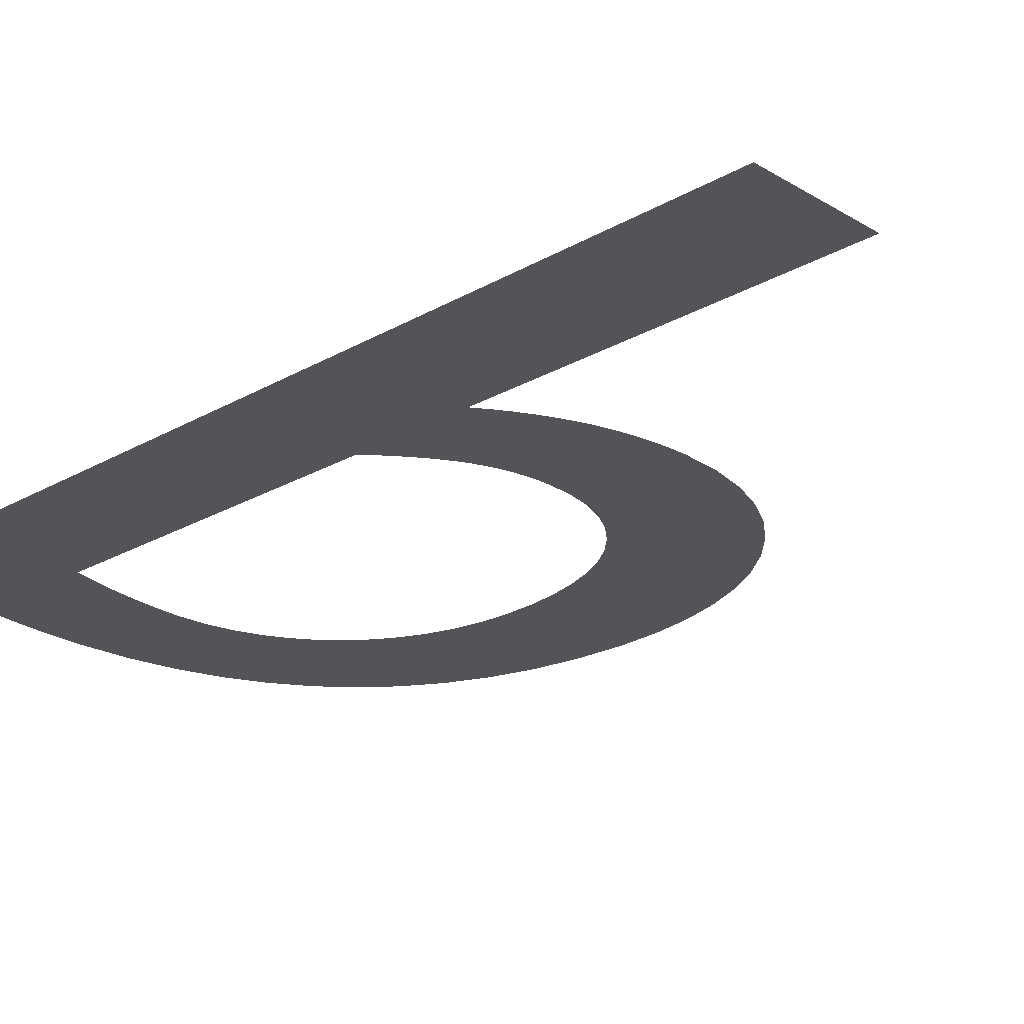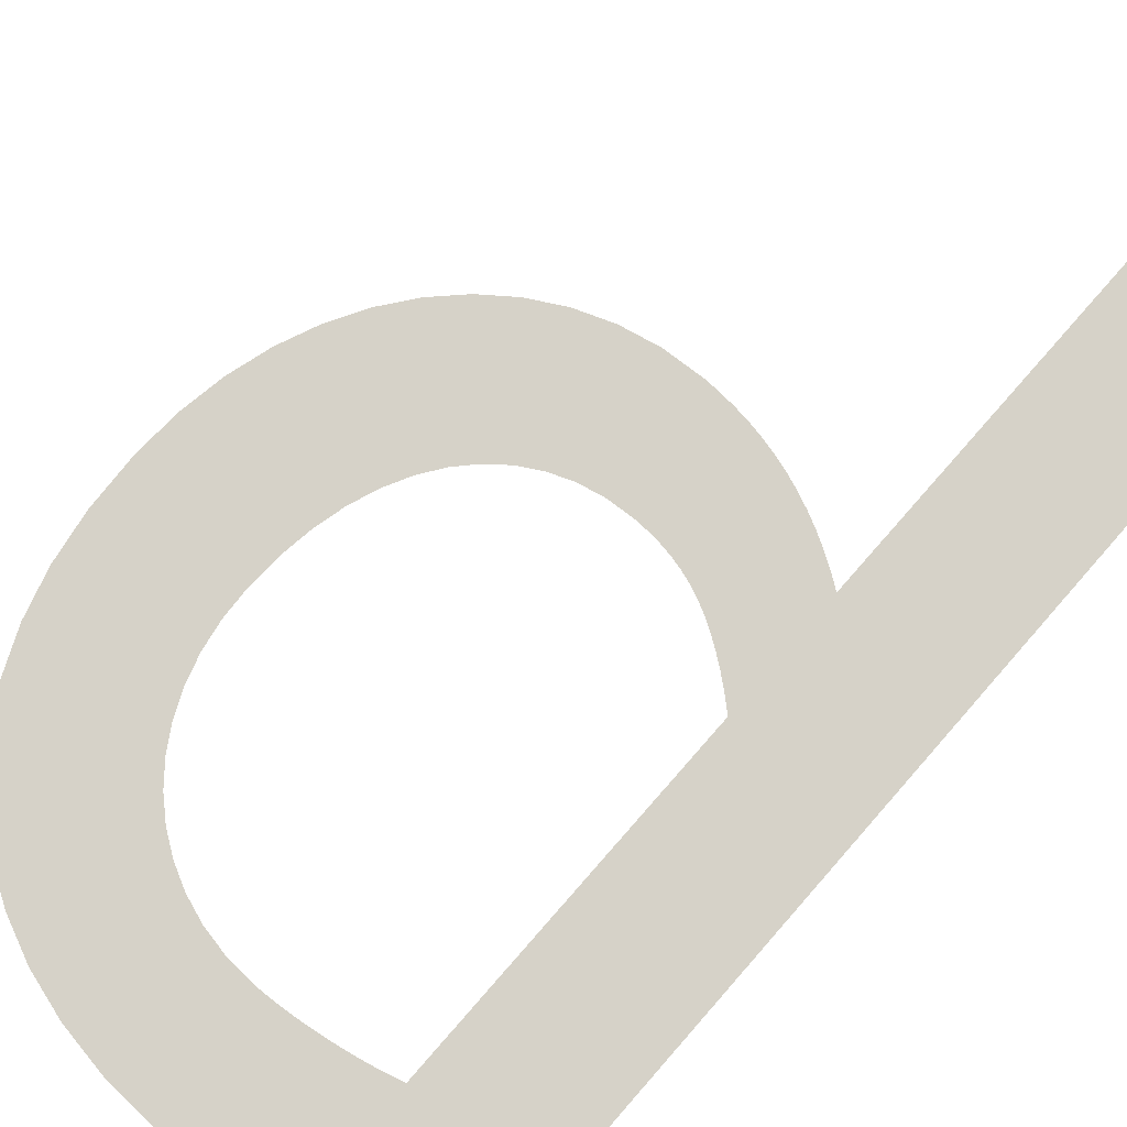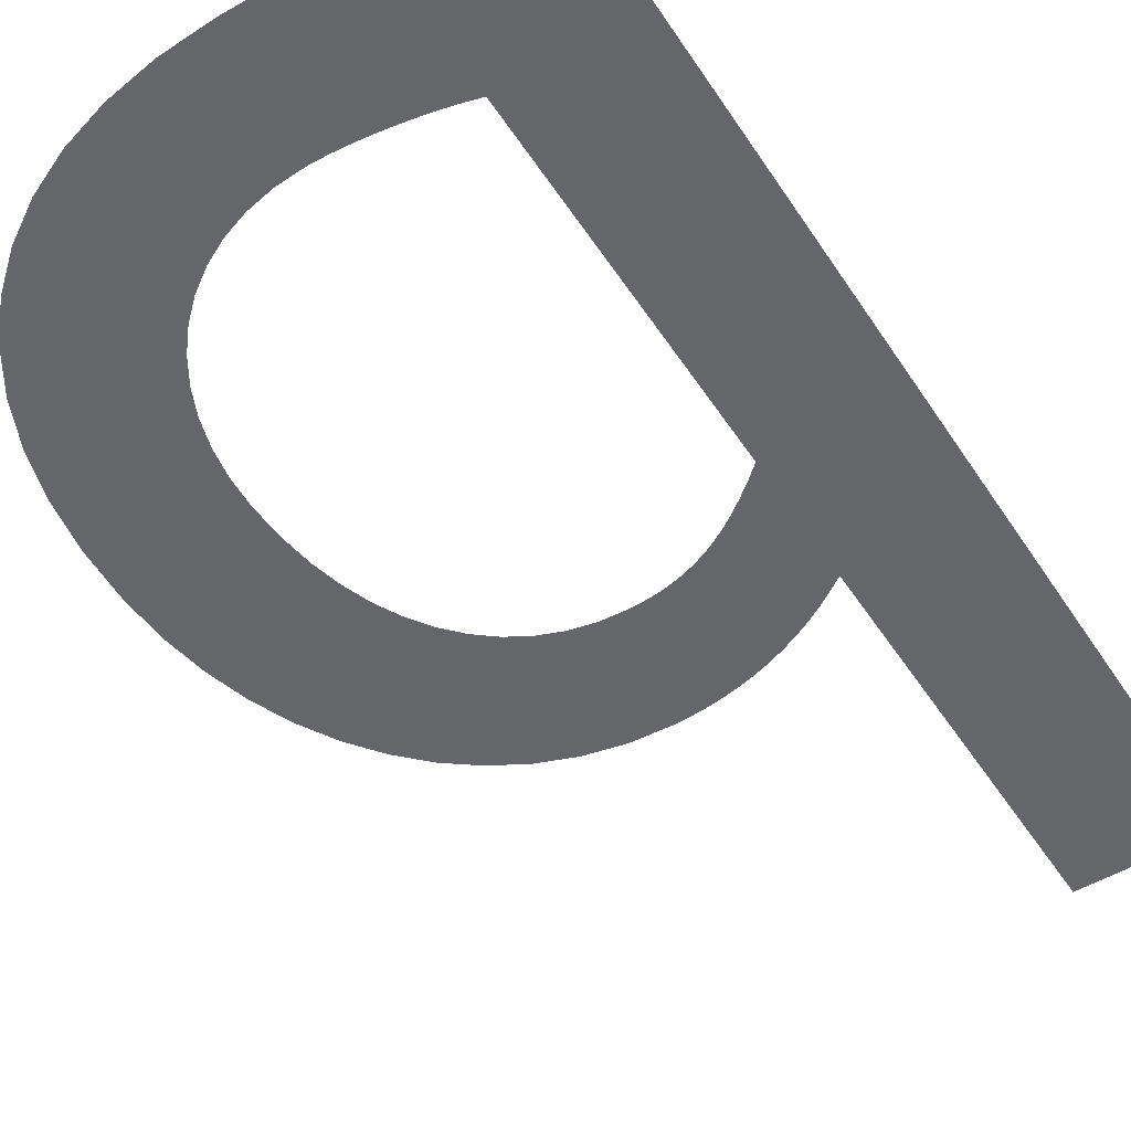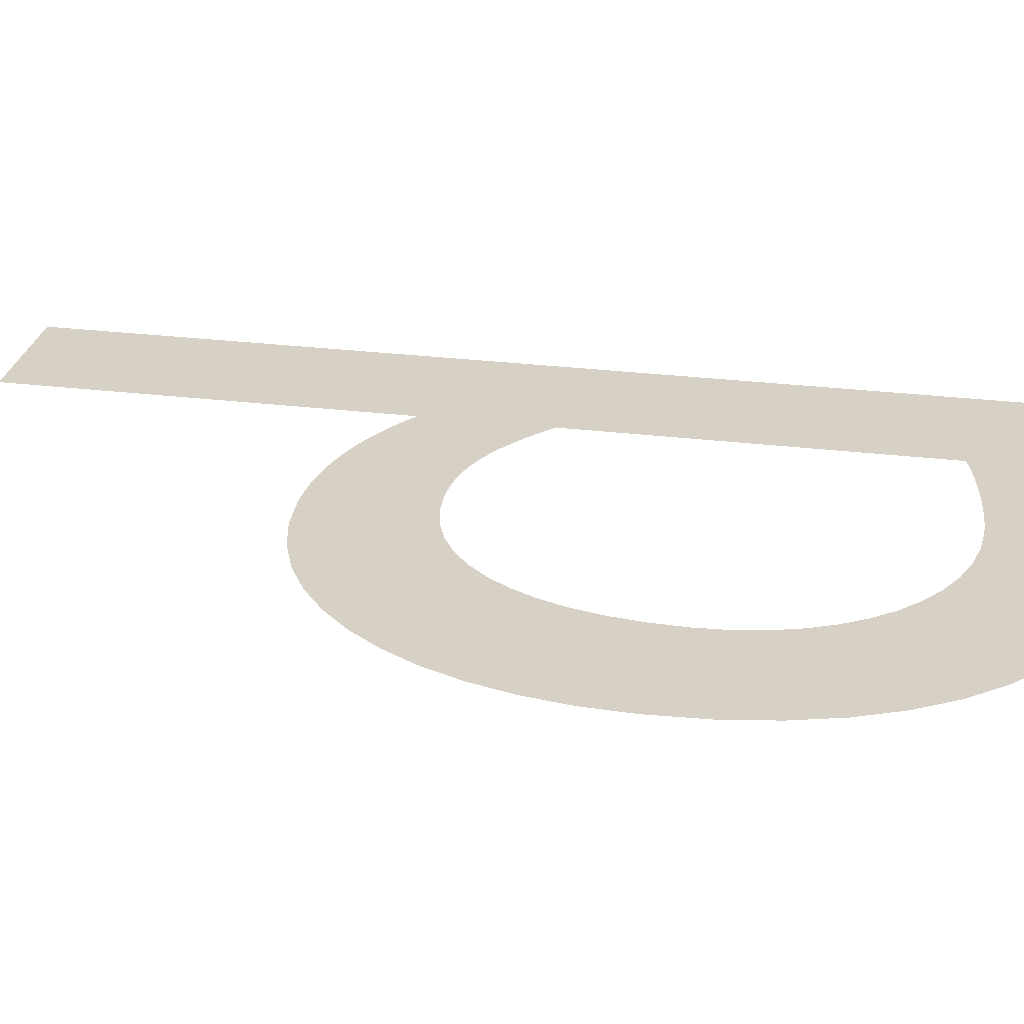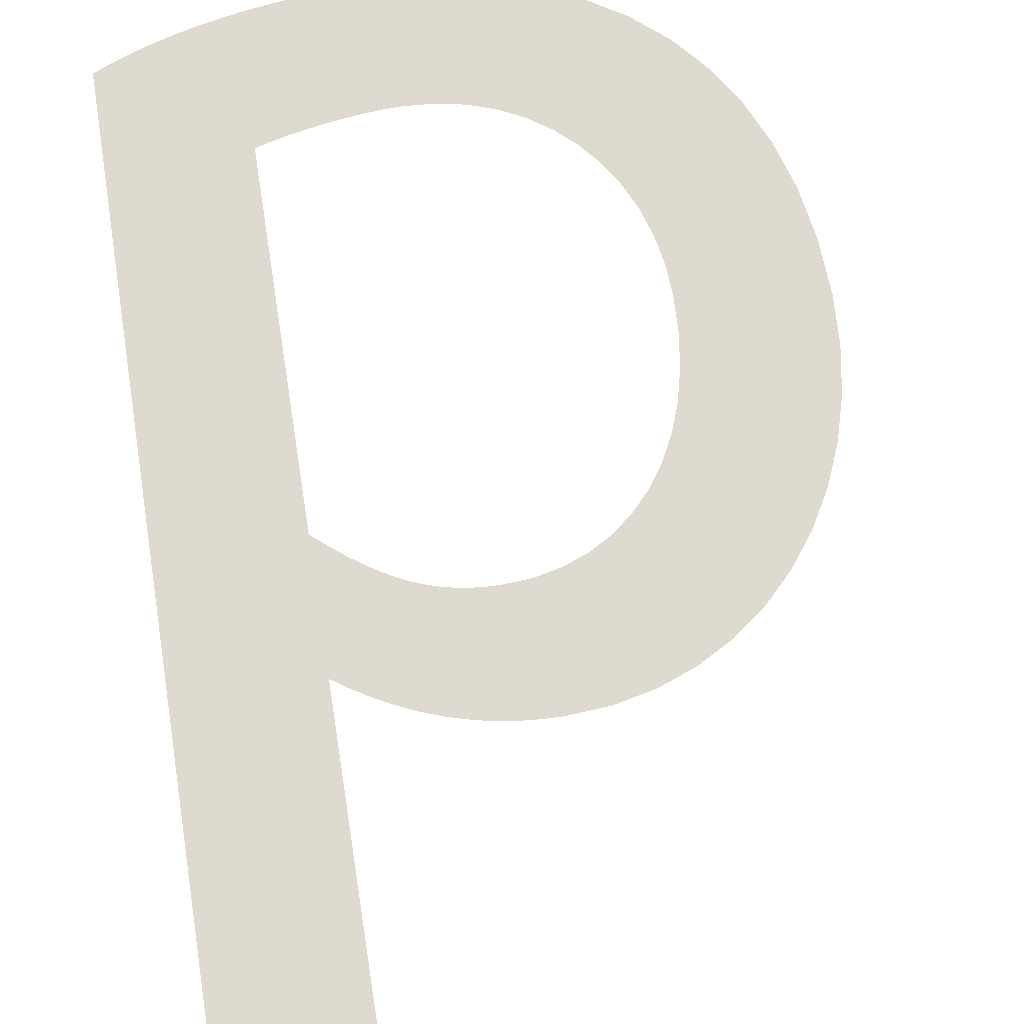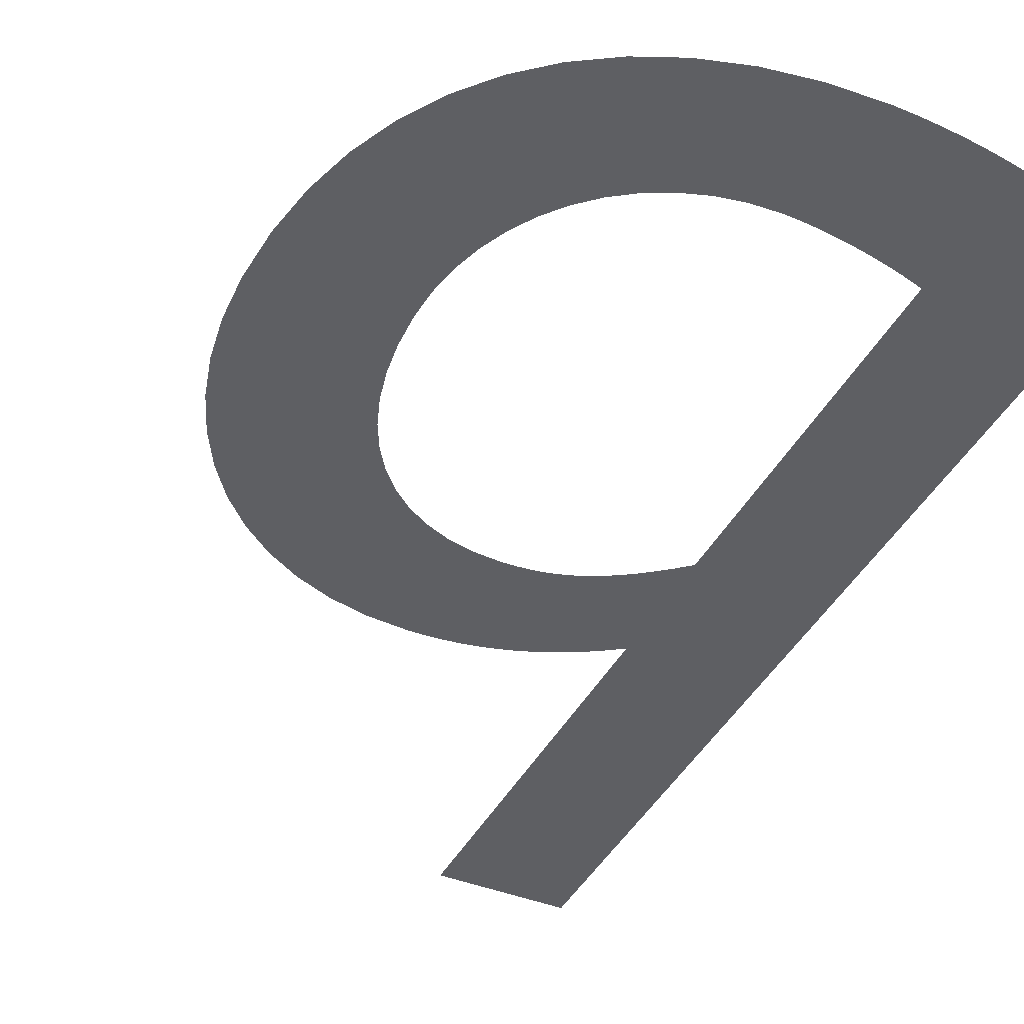
<metadata>
{"format":"obj","ext":"obj","renderer":"f3d","projection":"perspective","resolution":1024,"background":"white","views":[{"elev":-23.0,"azim":134.4,"up":"+Z"},{"elev":78.0,"azim":41.3,"up":"+Z"},{"elev":-51.9,"azim":32.4,"up":"+Z"},{"elev":26.9,"azim":-79.1,"up":"+Z"},{"elev":70.7,"azim":171.1,"up":"+Z"},{"elev":-41.6,"azim":-25.8,"up":"+Z"}]}
</metadata>
<code>
o Text.001_Text
v -0.148 0.682 -0
v -0.059 0.682 -0
v -0.059 0.025 0
v -0.0704 0.01992 0
v -0.08255 0.01519 0
v -0.09536 0.01083 0
v -0.1087 0.006852 0
v -0.1226 0.003278 0
v -0.1369 0.000125 0
v -0.1515 -0.002591 0
v -0.1663 -0.004852 0
v -0.1812 -0.006641 0
v -0.1962 -0.00794 0
v -0.2112 -0.008732 0
v -0.226 -0.009 0
v -0.2622 -0.007122 0
v -0.2959 -0.001556 0
v -0.3268 0.007594 0
v -0.3549 0.02022 0
v -0.3801 0.03623 0
v -0.4022 0.0555 0
v -0.4213 0.07794 0
v -0.4371 0.1034 0
v -0.4496 0.1319 0
v -0.4586 0.1632 0
v -0.4641 0.1973 0
v -0.466 0.234 0
v -0.4643 0.2655 0
v -0.4594 0.2954 0
v -0.4514 0.3234 0
v -0.4406 0.3494 0
v -0.4271 0.3731 0
v -0.411 0.3944 0
v -0.3926 0.4129 0
v -0.3721 0.4286 0
v -0.3496 0.4411 0
v -0.3253 0.4504 0
v -0.2993 0.4561 0
v -0.272 0.458 0
v -0.2609 0.4577 0
v -0.2499 0.4569 0
v -0.2391 0.4555 0
v -0.2285 0.4536 0
v -0.2181 0.4511 -0
v -0.2077 0.448 -0
v -0.1976 0.4443 -0
v -0.1875 0.4401 -0
v -0.1775 0.4352 -0
v -0.1676 0.4298 -0
v -0.1578 0.4237 -0
v -0.148 0.417 -0
v -0.148 0.332 -0
v -0.1573 0.34 -0
v -0.1662 0.3472 -0
v -0.1748 0.3535 -0
v -0.1831 0.359 0
v -0.1913 0.3638 0
v -0.1994 0.3678 0
v -0.2074 0.371 0
v -0.2156 0.3736 0
v -0.2238 0.3756 0
v -0.2322 0.377 0
v -0.2409 0.3777 0
v -0.25 0.378 0
v -0.2682 0.3767 0
v -0.2853 0.373 0
v -0.3012 0.3668 0
v -0.3157 0.3584 0
v -0.3289 0.3478 0
v -0.3406 0.3351 0
v -0.3508 0.3205 0
v -0.3593 0.3039 0
v -0.366 0.2856 0
v -0.3709 0.2656 0
v -0.374 0.244 0
v -0.375 0.221 0
v -0.3738 0.2003 0
v -0.3704 0.1807 0
v -0.3648 0.1623 0
v -0.3573 0.1454 0
v -0.3478 0.1299 0
v -0.3365 0.1161 0
v -0.3236 0.1041 0
v -0.3091 0.09396 0
v -0.2932 0.08586 0
v -0.2759 0.07991 0
v -0.2575 0.07625 0
v -0.238 0.075 0
v -0.2313 0.07512 0
v -0.2241 0.07548 0
v -0.2166 0.07606 0
v -0.2089 0.07685 0
v -0.201 0.07784 0
v -0.193 0.079 0
v -0.185 0.08033 0
v -0.1771 0.08181 0
v -0.1694 0.08344 0
v -0.1619 0.08518 0
v -0.1547 0.08704 0
v -0.148 0.089 0
f 3 1 2
f 3 51 1
f 40 38 39
f 41 38 40
f 42 38 41
f 42 37 38
f 43 37 42
f 44 37 43
f 45 37 44
f 45 36 37
f 46 36 45
f 47 36 46
f 47 35 36
f 48 35 47
f 49 35 48
f 50 35 49
f 50 34 35
f 51 34 50
f 3 52 51
f 52 53 51
f 53 54 51
f 54 55 51
f 55 56 51
f 56 57 51
f 57 58 51
f 58 59 51
f 59 60 51
f 60 61 51
f 61 34 51
f 61 62 34
f 62 33 34
f 62 63 33
f 63 64 33
f 64 32 33
f 65 32 64
f 66 32 65
f 66 31 32
f 67 31 66
f 68 31 67
f 69 31 68
f 69 30 31
f 70 30 69
f 71 30 70
f 3 100 52
f 71 29 30
f 72 29 71
f 73 29 72
f 73 28 29
f 74 28 73
f 75 28 74
f 75 27 28
f 76 27 75
f 76 26 27
f 77 26 76
f 78 26 77
f 78 25 26
f 79 25 78
f 79 24 25
f 80 24 79
f 81 24 80
f 81 23 24
f 82 23 81
f 83 23 82
f 84 23 83
f 84 22 23
f 85 22 84
f 3 99 100
f 3 98 99
f 86 22 85
f 3 97 98
f 3 96 97
f 3 95 96
f 3 94 95
f 87 22 86
f 3 93 94
f 87 21 22
f 3 92 93
f 3 91 92
f 88 21 87
f 3 90 91
f 3 89 90
f 3 88 89
f 3 21 88
f 3 20 21
f 3 19 20
f 4 19 3
f 4 18 19
f 5 18 4
f 6 18 5
f 7 18 6
f 7 17 18
f 8 17 7
f 9 17 8
f 10 17 9
f 10 16 17
f 11 16 10
f 12 16 11
f 13 16 12
f 13 15 16
f 14 15 13

</code>
